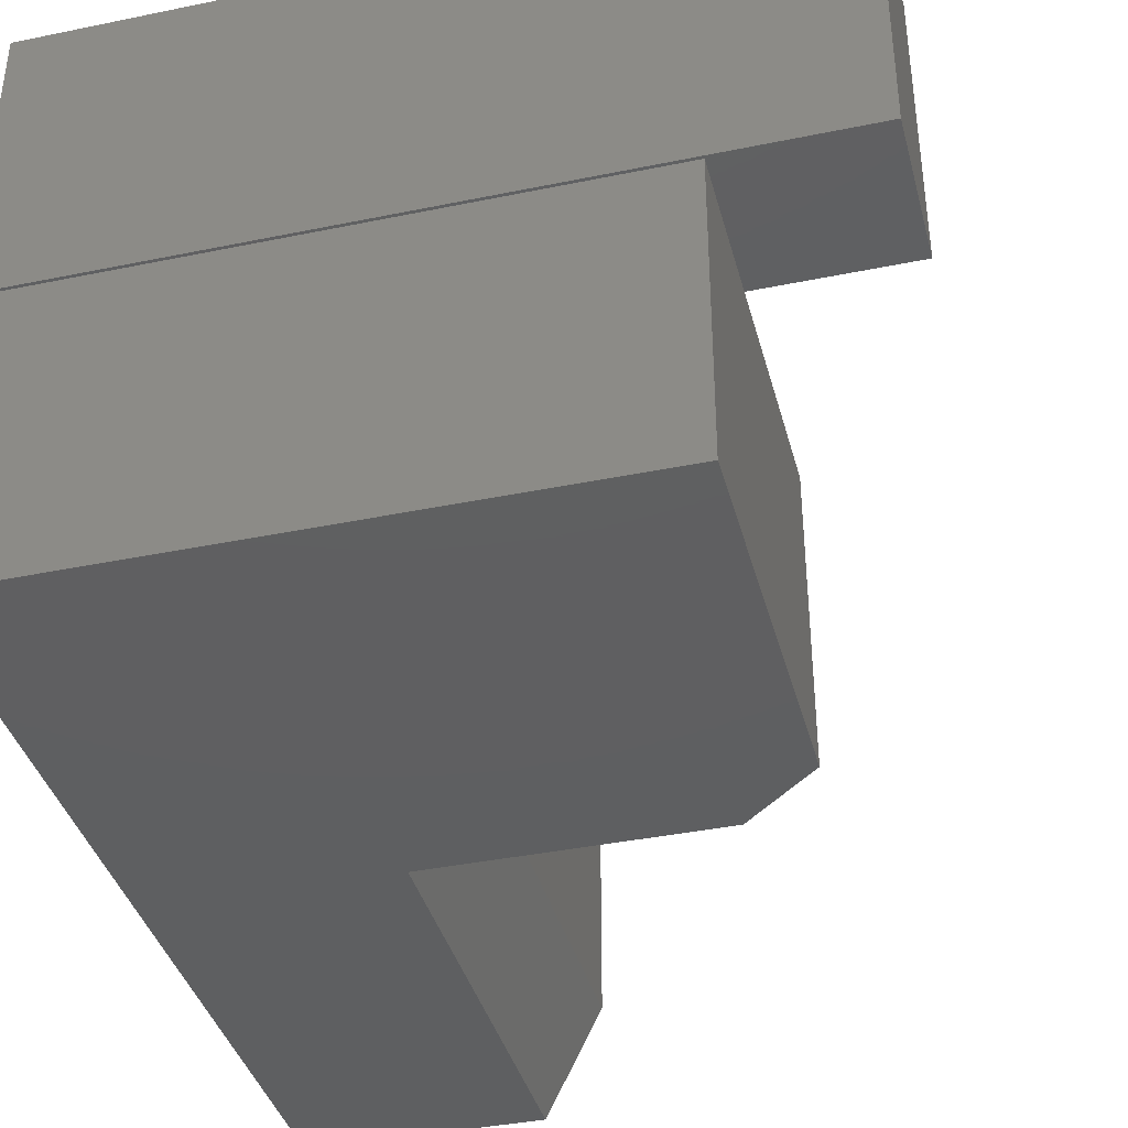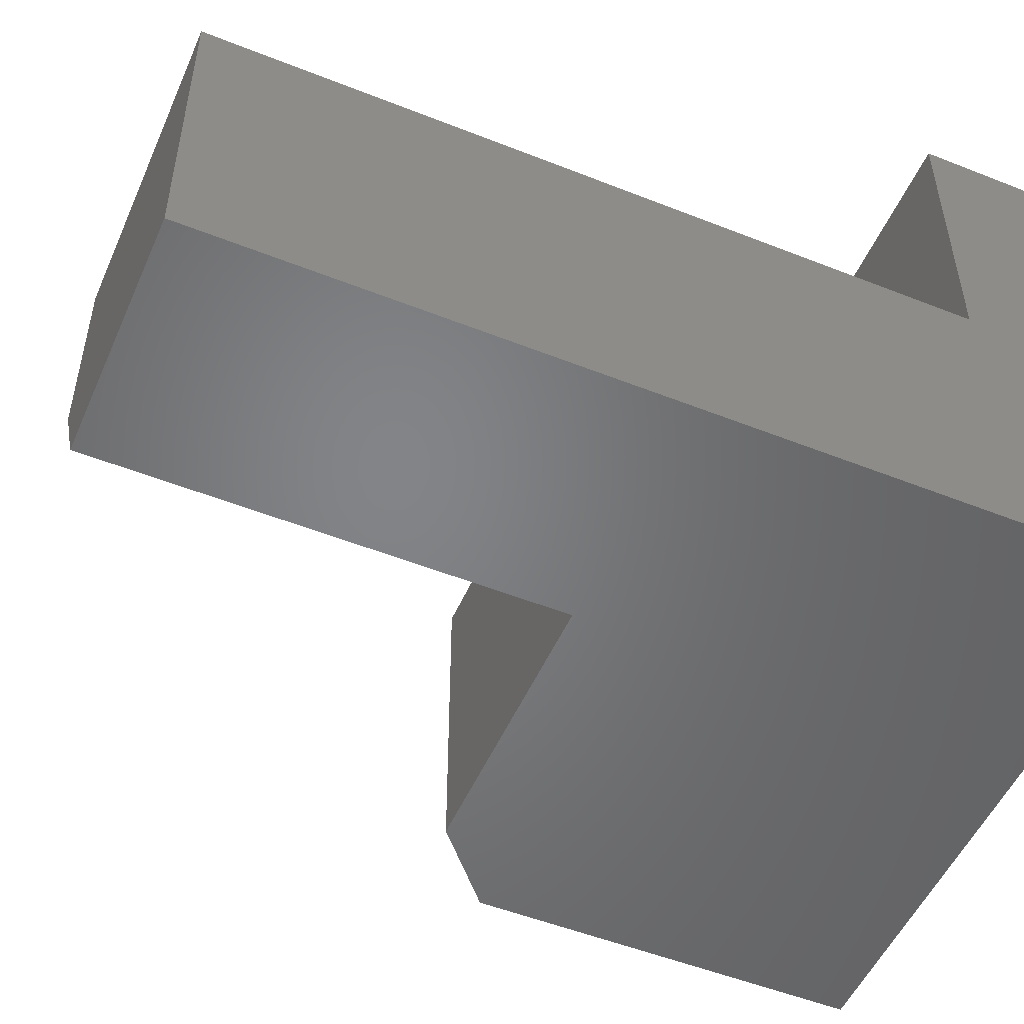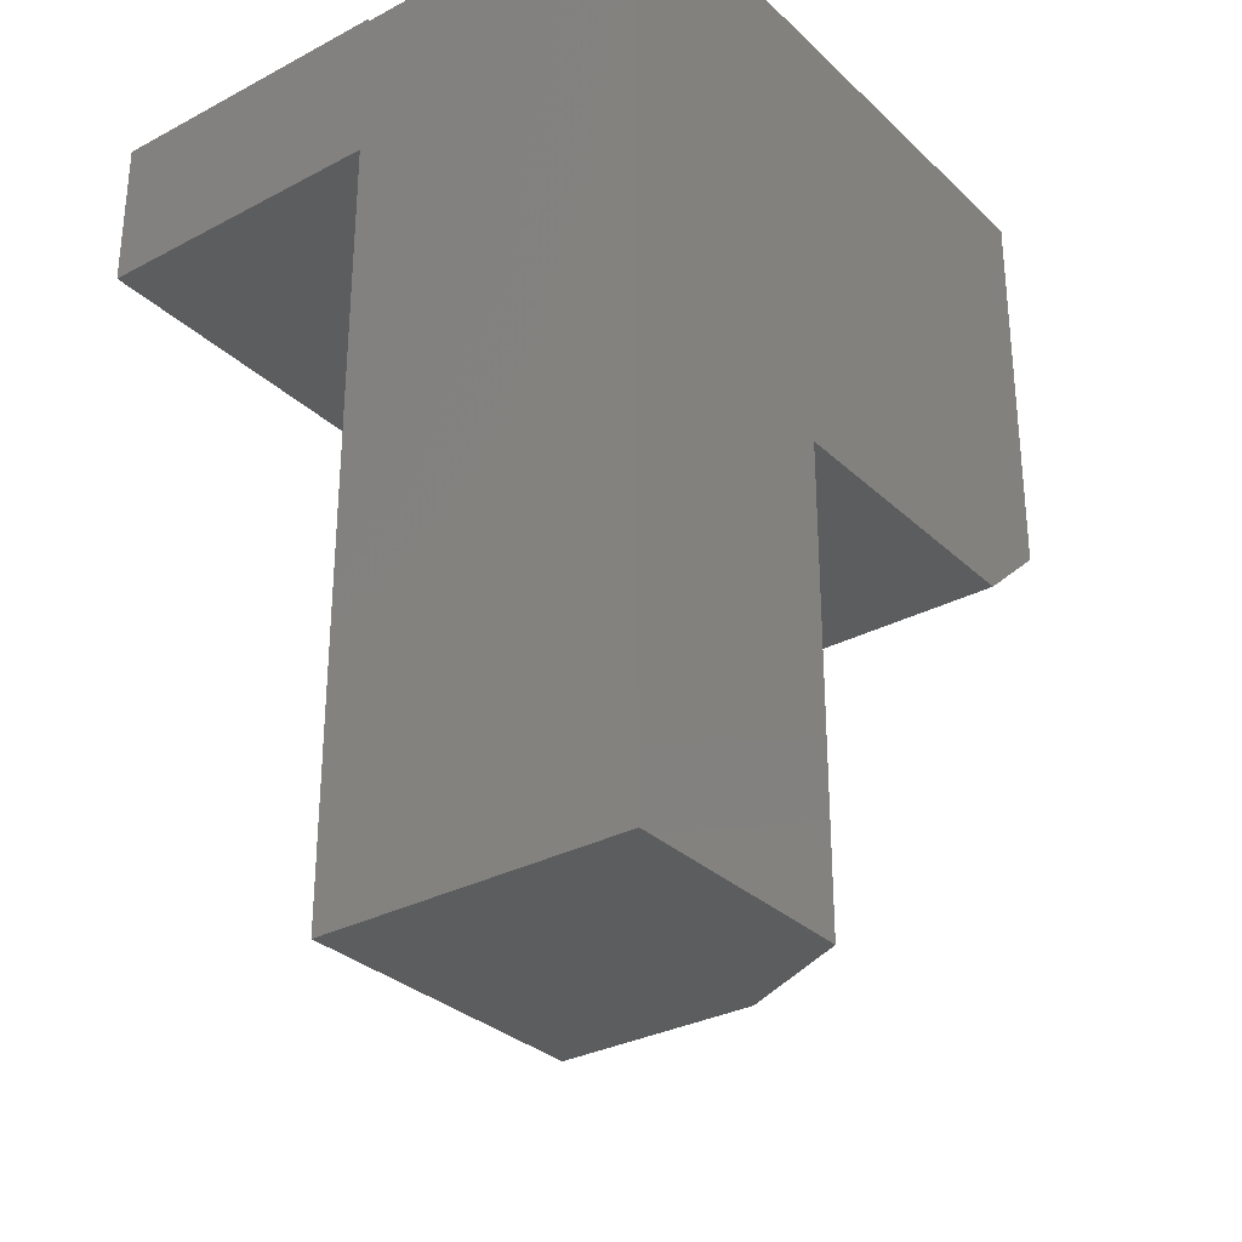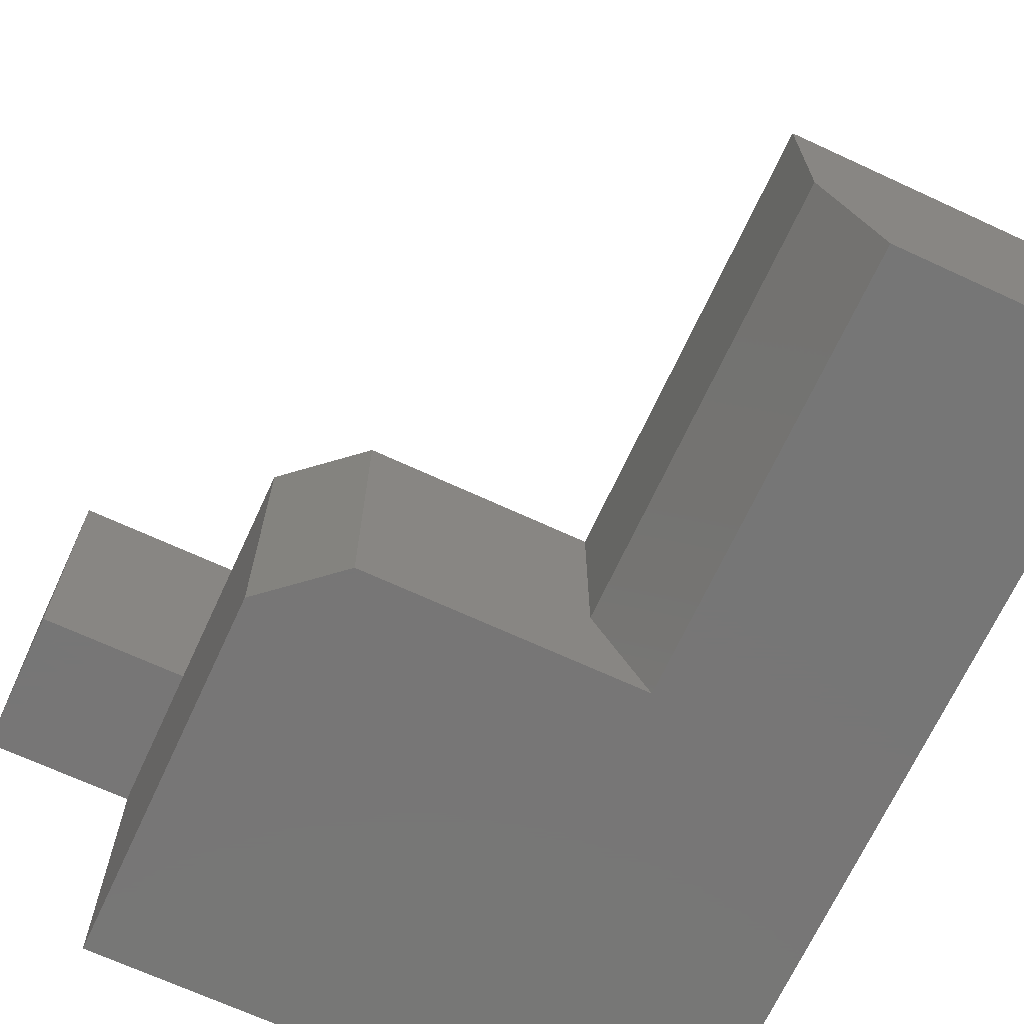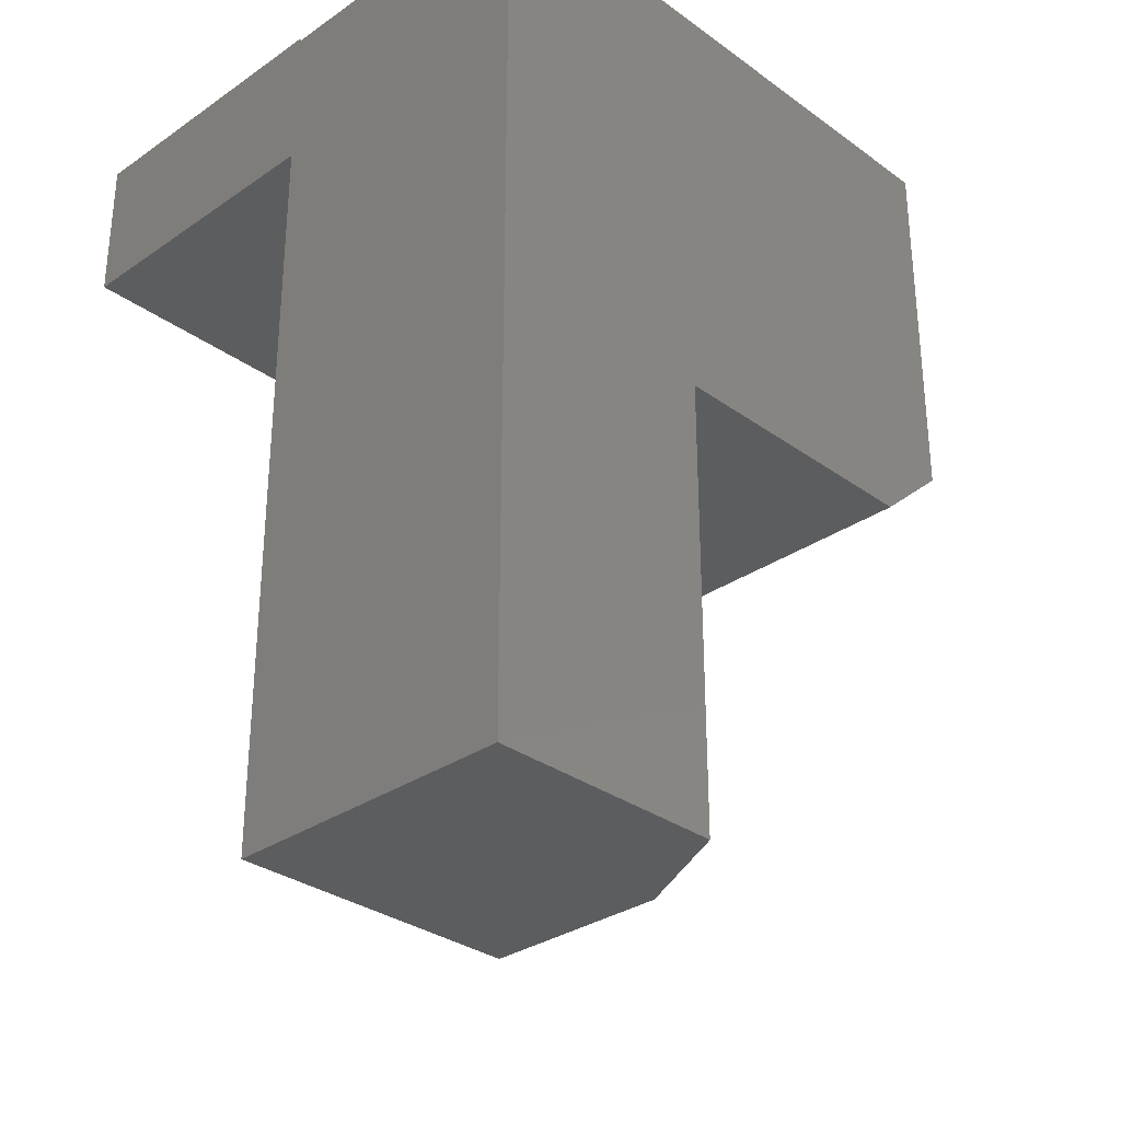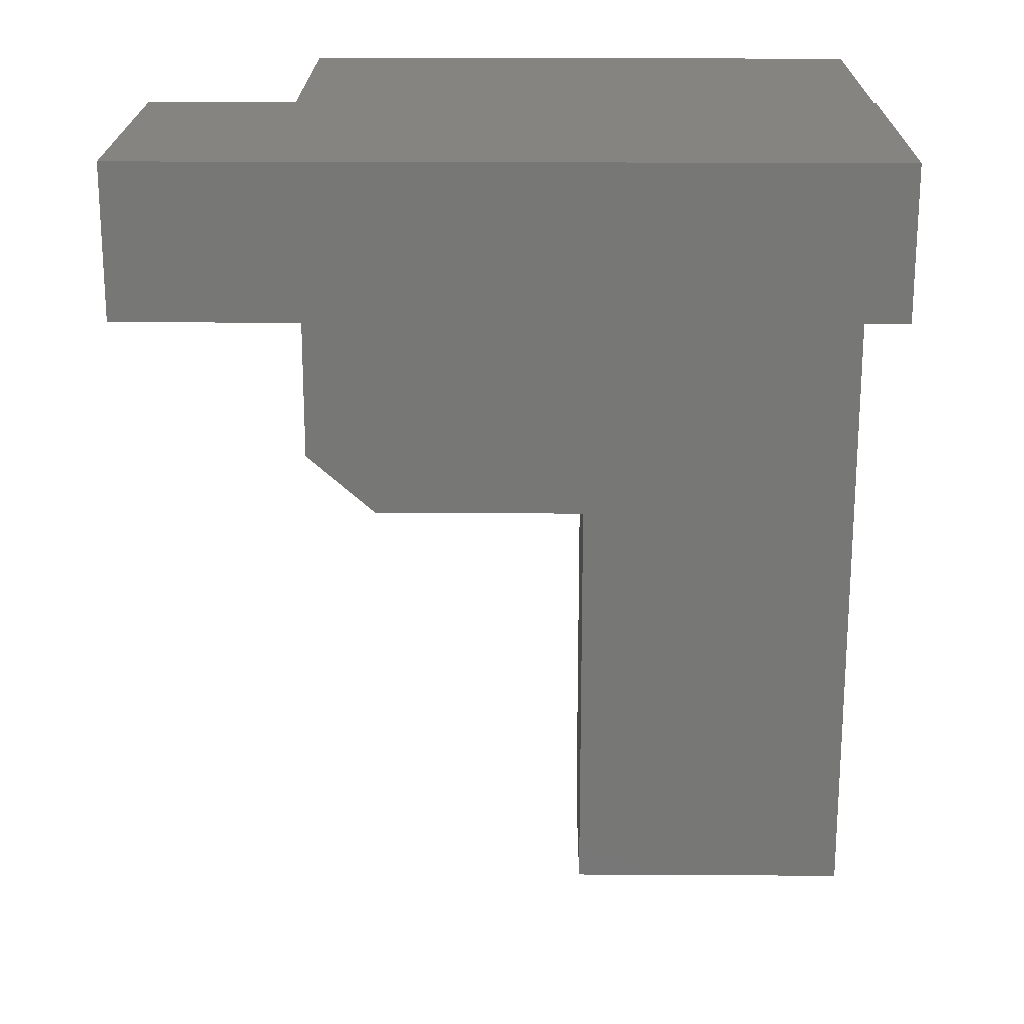
<metadata>
{"format":"stl","ext":"stl","renderer":"f3d","projection":"perspective","resolution":1024,"background":"white","views":[{"elev":-38.7,"azim":-165.5,"up":"+Z"},{"elev":-51.7,"azim":66.7,"up":"+Z"},{"elev":-30.9,"azim":127.2,"up":"+Y"},{"elev":-68.9,"azim":-24.8,"up":"+Z"},{"elev":-31.3,"azim":134.3,"up":"+Y"},{"elev":20.3,"azim":0.6,"up":"+Y"}]}
</metadata>
<code>
# stl→obj: 25 verts, 46 faces
v 0.5 -0.001316 -7.573e-18
v 0.5 0.001316 -7.735e-18
v 0.5 0.001316 0.25
v 0.5 -0.125 0.25
v 0.5 -0.125 0
v 0.5 -0.001316 -0.25
v 0.5 -0.7487 0
v 0.5 -0.7487 -0.25
v -0.125 0.001316 0.25
v -0.125 -0.125 0.25
v -0.125 0.001316 -7.735e-18
v 0 -0.001316 0
v 0 -0.125 0
v -0.125 -0.125 0
v 0.2526 -0.375 0
v 0 -0.3203 0
v 0.0625 -0.375 0
v 0.2526 -0.7487 0
v 0 -0.001316 -0.25
v 0 -0.3203 -0.25
v 0.2995 -0.375 -0.25
v 0.0625 -0.375 -0.25
v 0.2995 -0.7487 -0.25
v 0.2526 -0.375 -0.1562
v 0.2526 -0.7487 -0.1562
f 1 2 3
f 3 4 1
f 1 4 5
f 1 5 6
f 6 5 7
f 6 7 8
f 9 10 3
f 3 10 4
f 11 9 2
f 2 9 3
f 2 1 12
f 13 14 12
f 12 14 11
f 12 11 2
f 15 16 17
f 13 16 5
f 5 16 15
f 5 15 7
f 7 15 18
f 12 19 13
f 13 19 20
f 13 20 16
f 6 19 1
f 1 19 12
f 5 4 13
f 13 4 10
f 13 10 14
f 14 10 11
f 11 10 9
f 20 21 22
f 19 6 20
f 20 6 21
f 6 8 21
f 21 8 23
f 21 24 22
f 22 24 15
f 22 15 17
f 16 20 17
f 17 20 22
f 23 8 25
f 25 8 7
f 25 7 18
f 24 25 15
f 15 25 18
f 21 23 24
f 24 23 25

</code>
